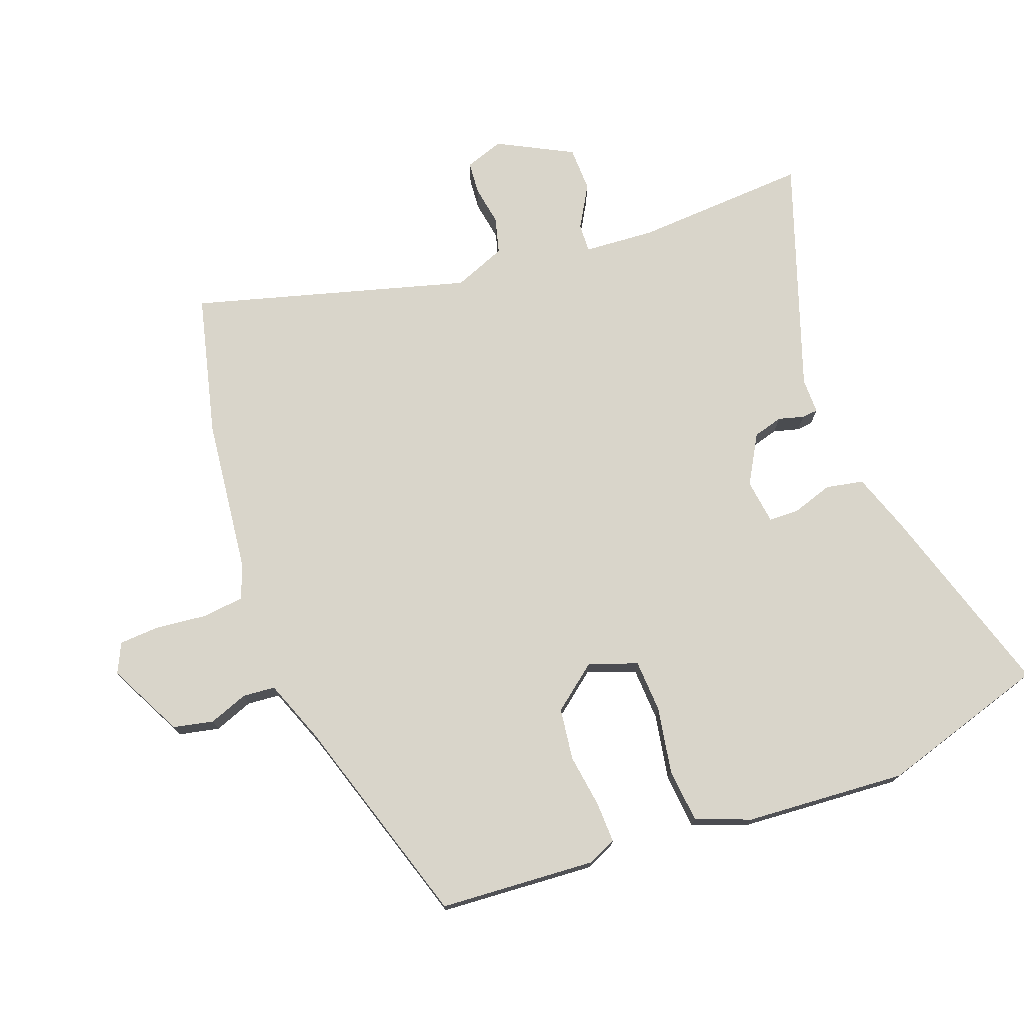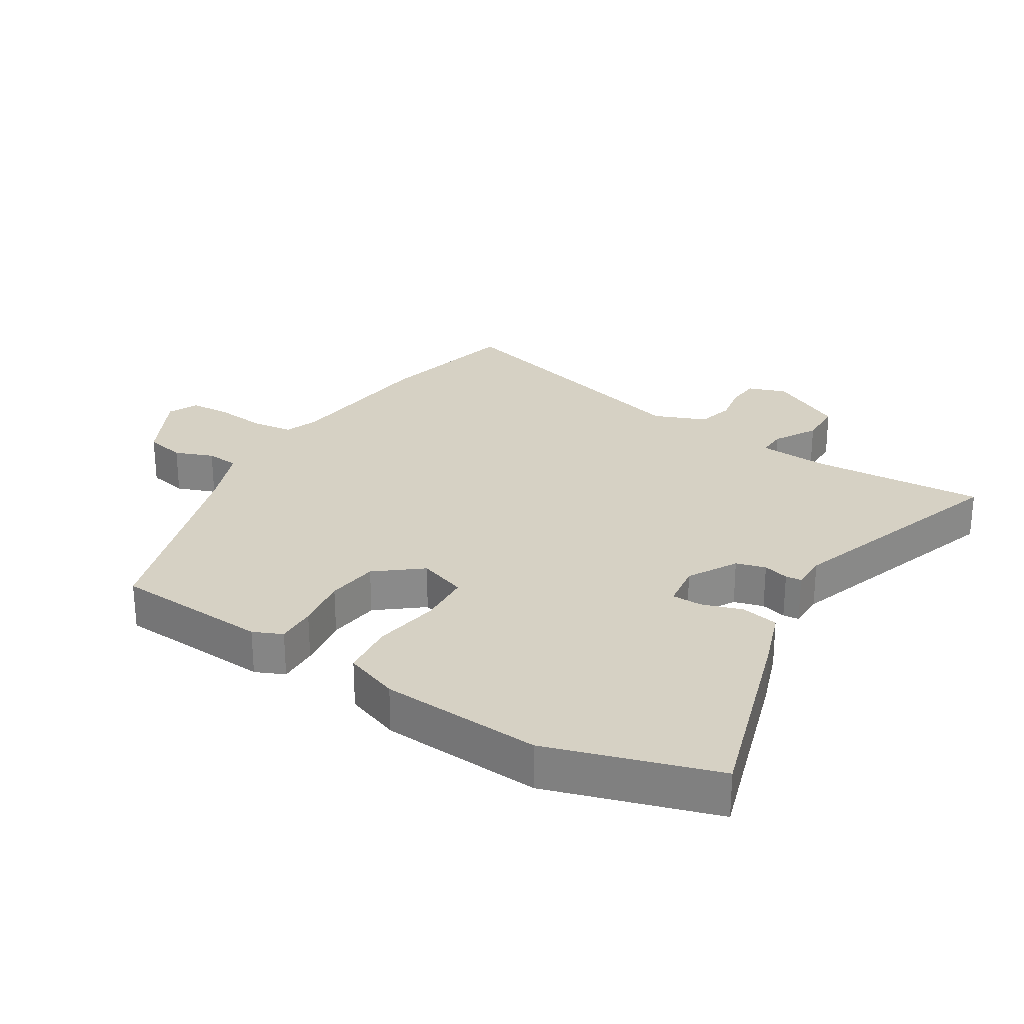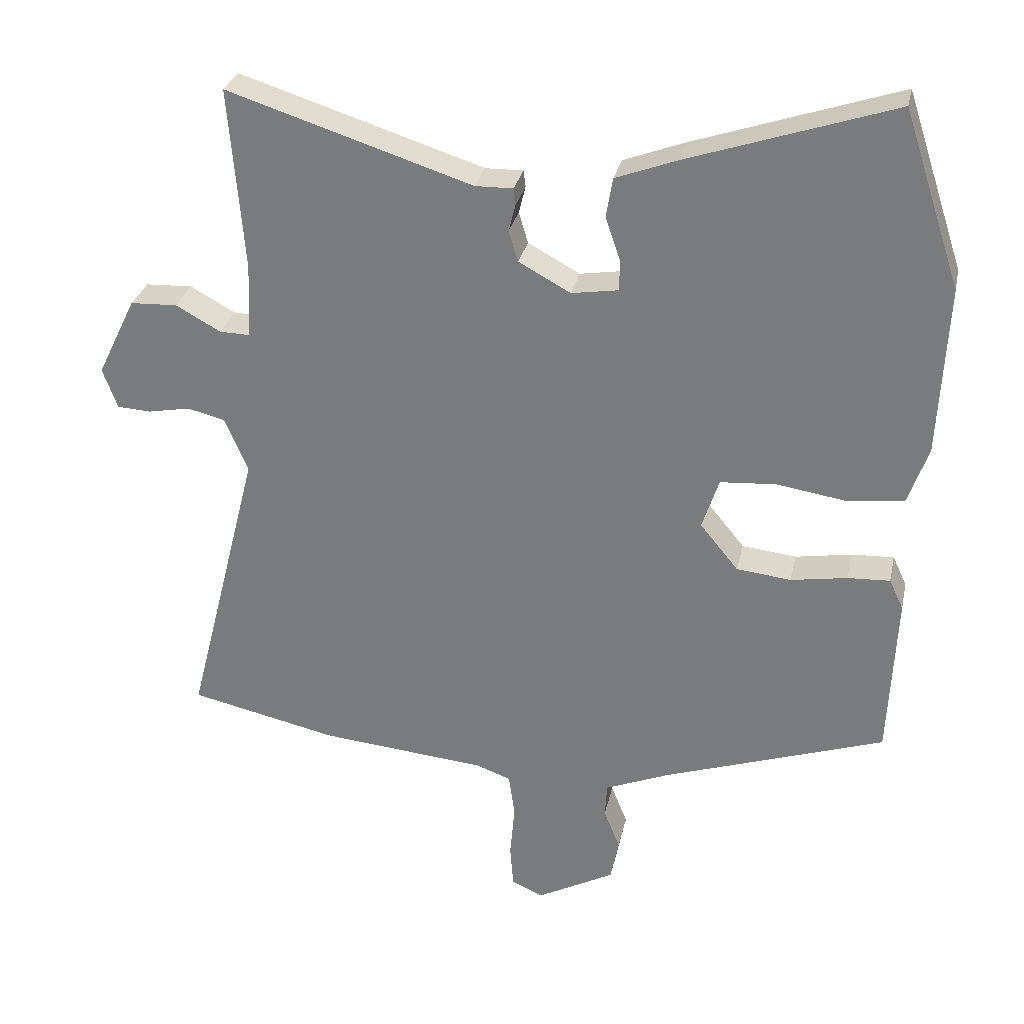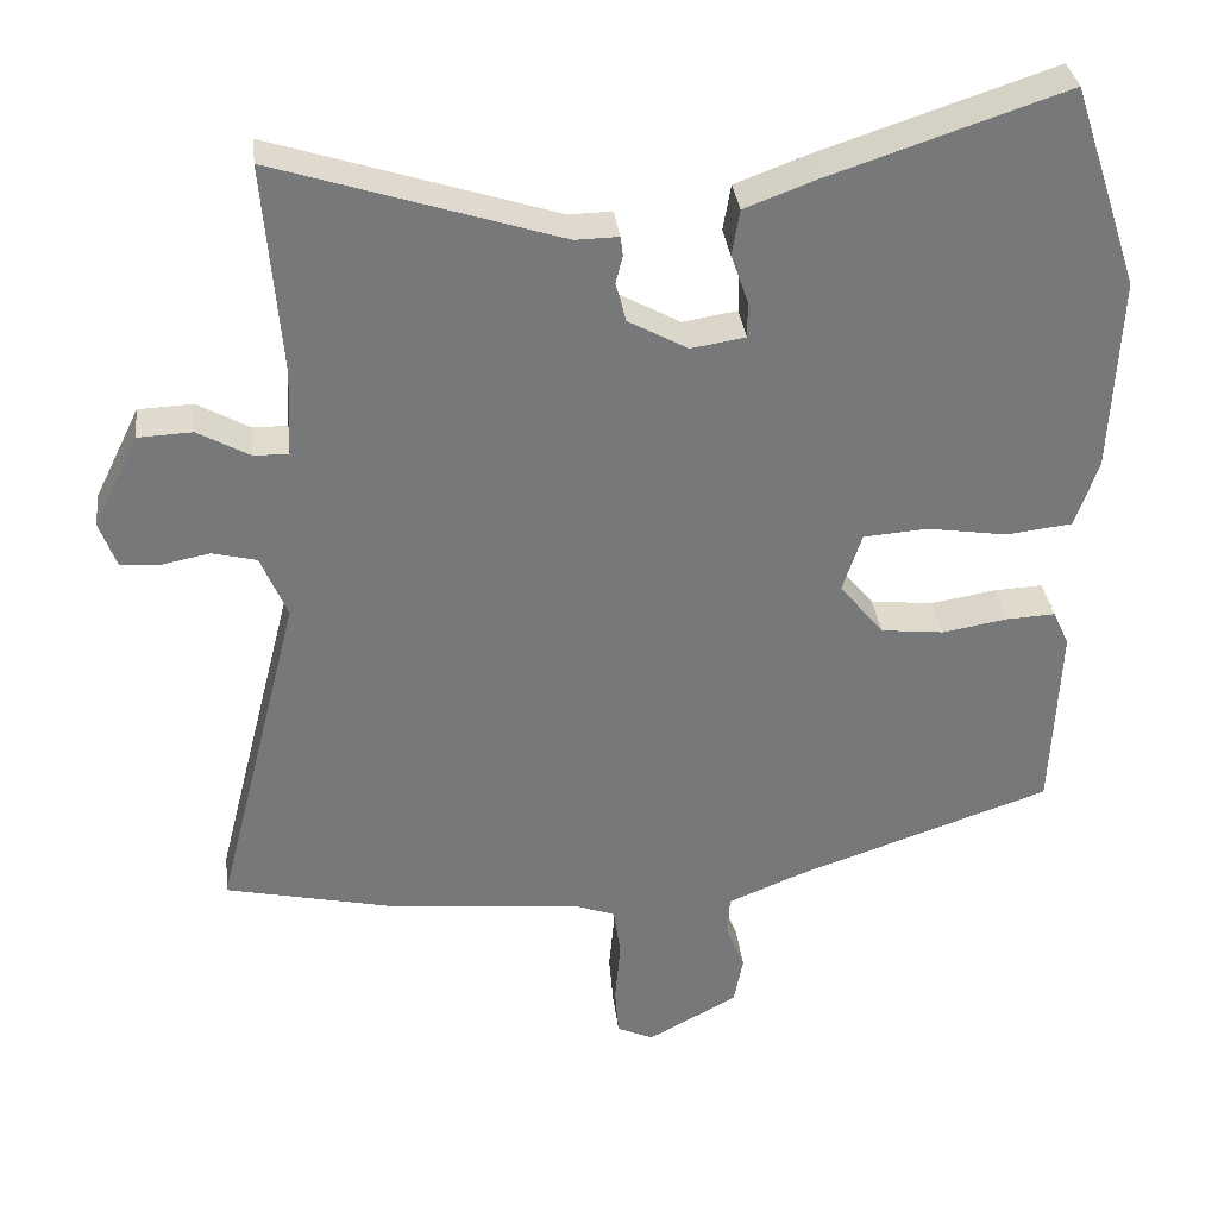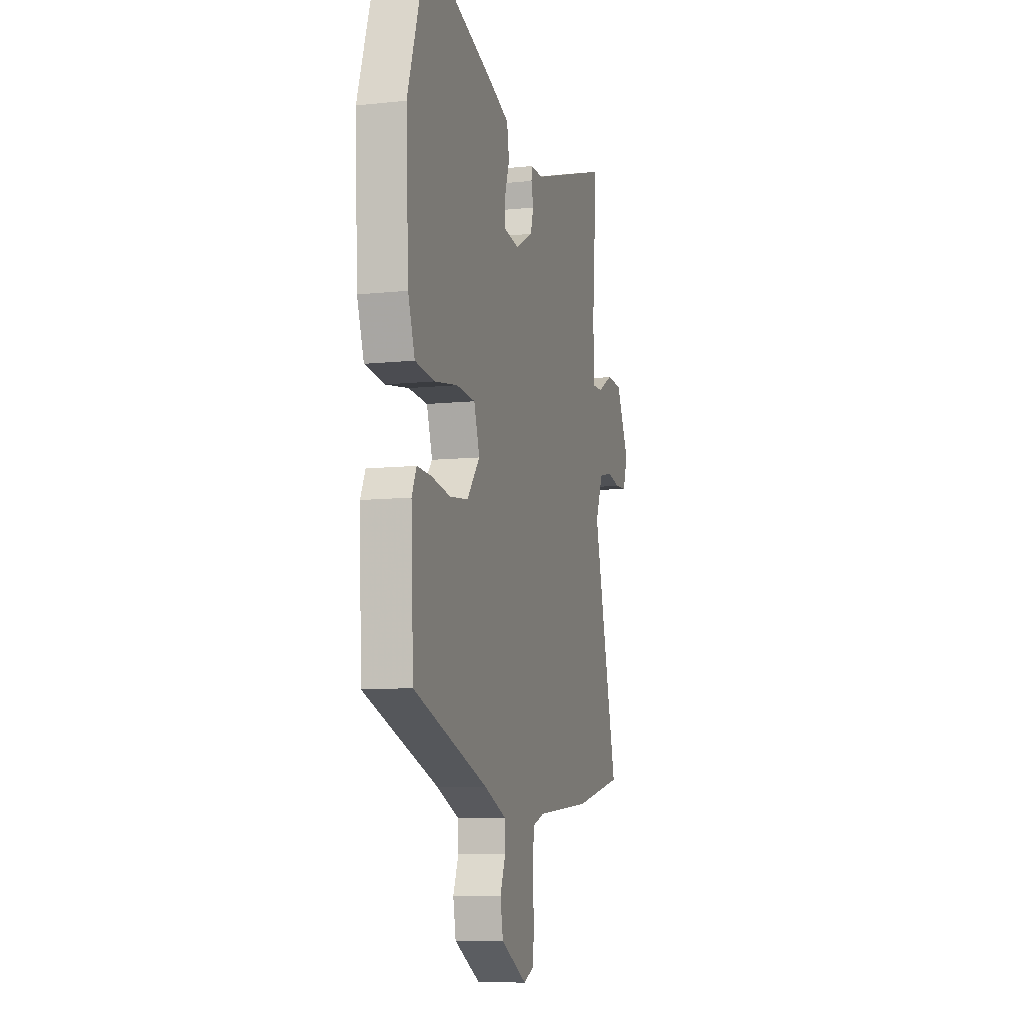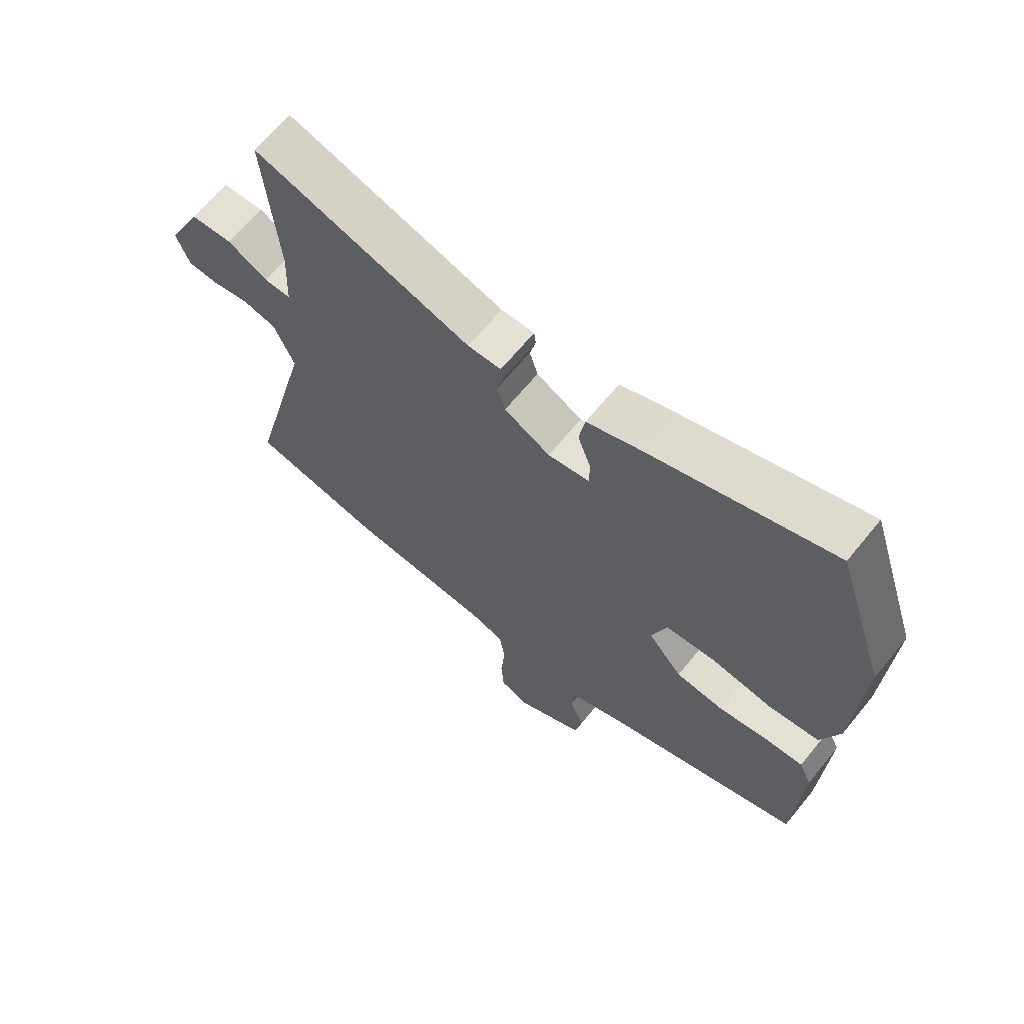
<metadata>
{"format":"obj","ext":"obj","renderer":"f3d","projection":"perspective","resolution":1024,"background":"white","views":[{"elev":74.6,"azim":-109.1,"up":"+Y"},{"elev":26.9,"azim":-57.1,"up":"+Y"},{"elev":29.5,"azim":-168.0,"up":"+Z"},{"elev":33.1,"azim":173.3,"up":"+Z"},{"elev":-9.0,"azim":-74.3,"up":"+Z"},{"elev":66.3,"azim":-140.7,"up":"+Z"}]}
</metadata>
<code>
v -0.505 0.07 -0.41
v -0.516 0.07 -0.166
v -0.495 0.07 -0.121
v -0.432 0.07 -0.124
v -0.348 0.07 -0.138
v -0.267 0.07 -0.129
v -0.21 0.07 -0.06
v -0.235 0.07 0.016
v -0.318 0.07 0.022
v -0.421 0.07 0.006
v -0.506 0.07 0.016
v -0.536 0.07 0.102
v -0.548 0.07 0.354
v -0.462 0.07 0.614
v -0.157 0.07 0.513
v -0.066 0.07 0.479
v -0.056 0.07 0.42
v -0.078 0.07 0.357
v -0.078 0.07 0.31
v -0.008 0.07 0.299
v 0.069 0.07 0.341
v 0.083 0.07 0.387
v 0.073 0.07 0.427
v 0.076 0.07 0.452
v 0.132 0.07 0.451
v 0.496 0.07 0.567
v 0.474 0.07 0.296
v 0.479 0.07 0.185
v 0.524 0.07 0.186
v 0.591 0.07 0.223
v 0.661 0.07 0.22
v 0.719 0.07 0.102
v 0.697 0.07 0.042
v 0.646 0.07 0.039
v 0.584 0.07 0.051
v 0.527 0.07 0.037
v 0.493 0.07 -0.044
v 0.603 0.07 -0.477
v 0.382 0.07 -0.526
v 0.135 0.07 -0.549
v 0.083 0.07 -0.568
v 0.074 0.07 -0.632
v 0.081 0.07 -0.712
v 0.076 0.07 -0.776
v 0.029 0.07 -0.797
v -0.087 0.07 -0.735
v -0.099 0.07 -0.672
v -0.075 0.07 -0.612
v -0.078 0.07 -0.561
v -0.176 0.07 -0.521
v -0.505 0 -0.41
v -0.516 0 -0.166
v -0.495 0 -0.121
v -0.432 0 -0.124
v -0.348 0 -0.138
v -0.267 0 -0.129
v -0.21 0 -0.06
v -0.235 0 0.016
v -0.318 0 0.022
v -0.421 0 0.006
v -0.506 0 0.016
v -0.536 0 0.102
v -0.548 0 0.354
v -0.462 0 0.614
v -0.157 0 0.513
v -0.066 0 0.479
v -0.056 0 0.42
v -0.078 0 0.357
v -0.078 0 0.31
v -0.008 0 0.299
v 0.069 0 0.341
v 0.083 0 0.387
v 0.073 0 0.427
v 0.076 0 0.452
v 0.132 0 0.451
v 0.496 0 0.567
v 0.474 0 0.296
v 0.479 0 0.185
v 0.524 0 0.186
v 0.591 0 0.223
v 0.661 0 0.22
v 0.719 0 0.102
v 0.697 0 0.042
v 0.646 0 0.039
v 0.584 0 0.051
v 0.527 0 0.037
v 0.493 0 -0.044
v 0.603 0 -0.477
v 0.382 0 -0.526
v 0.135 0 -0.549
v 0.083 0 -0.568
v 0.074 0 -0.632
v 0.081 0 -0.712
v 0.076 0 -0.776
v 0.029 0 -0.797
v -0.087 0 -0.735
v -0.099 0 -0.672
v -0.075 0 -0.612
v -0.078 0 -0.561
v -0.176 0 -0.521
f 45 46 47 48
f 45 48 49
f 42 43 44 45
f 41 42 45 49
f 40 41 49 50
f 37 38 39 40
f 36 37 40 50
f 32 33 34 35
f 32 35 36
f 29 30 31 32
f 28 29 32 36
f 25 26 27
f 25 27 28
f 22 23 24 25
f 21 22 25 28
f 20 21 28 36
f 15 16 17 18
f 15 18 19
f 14 15 19
f 13 14 19
f 9 10 11 12
f 8 9 12 13
f 2 3 4 5
f 2 5 6
f 1 2 6
f 50 1 6
f 36 50 6 7
f 20 36 7 8
f 8 13 19 20
f 98 97 96 95
f 99 98 95
f 95 94 93 92
f 99 95 92 91
f 100 99 91 90
f 90 89 88 87
f 100 90 87 86
f 85 84 83 82
f 86 85 82
f 82 81 80 79
f 86 82 79 78
f 77 76 75
f 78 77 75
f 75 74 73 72
f 78 75 72 71
f 86 78 71 70
f 68 67 66 65
f 69 68 65
f 69 65 64
f 69 64 63
f 62 61 60 59
f 63 62 59 58
f 55 54 53 52
f 56 55 52
f 56 52 51
f 56 51 100
f 57 56 100 86
f 58 57 86 70
f 70 69 63 58
f 1 51 52 2
f 2 52 53 3
f 3 53 54 4
f 4 54 55 5
f 5 55 56 6
f 6 56 57 7
f 7 57 58 8
f 8 58 59 9
f 9 59 60 10
f 10 60 61 11
f 11 61 62 12
f 12 62 63 13
f 13 63 64 14
f 14 64 65 15
f 15 65 66 16
f 16 66 67 17
f 17 67 68 18
f 18 68 69 19
f 19 69 70 20
f 20 70 71 21
f 21 71 72 22
f 22 72 73 23
f 23 73 74 24
f 24 74 75 25
f 25 75 76 26
f 26 76 77 27
f 27 77 78 28
f 28 78 79 29
f 29 79 80 30
f 30 80 81 31
f 31 81 82 32
f 32 82 83 33
f 33 83 84 34
f 34 84 85 35
f 35 85 86 36
f 36 86 87 37
f 37 87 88 38
f 38 88 89 39
f 39 89 90 40
f 40 90 91 41
f 41 91 92 42
f 42 92 93 43
f 43 93 94 44
f 44 94 95 45
f 45 95 96 46
f 46 96 97 47
f 47 97 98 48
f 48 98 99 49
f 49 99 100 50
f 50 100 51 1

</code>
